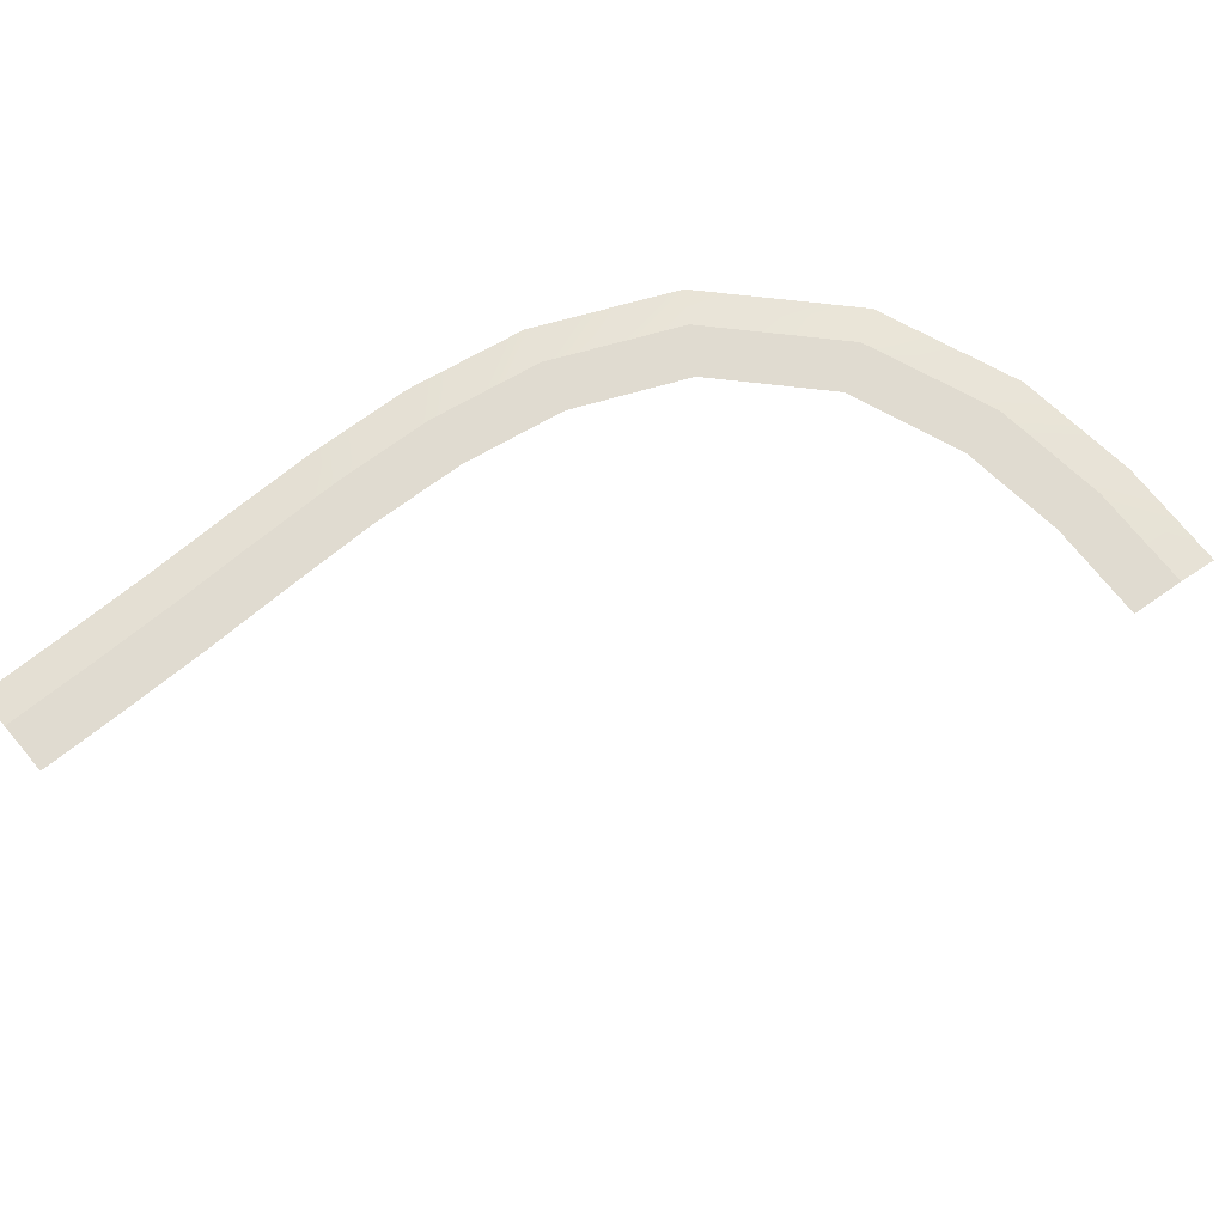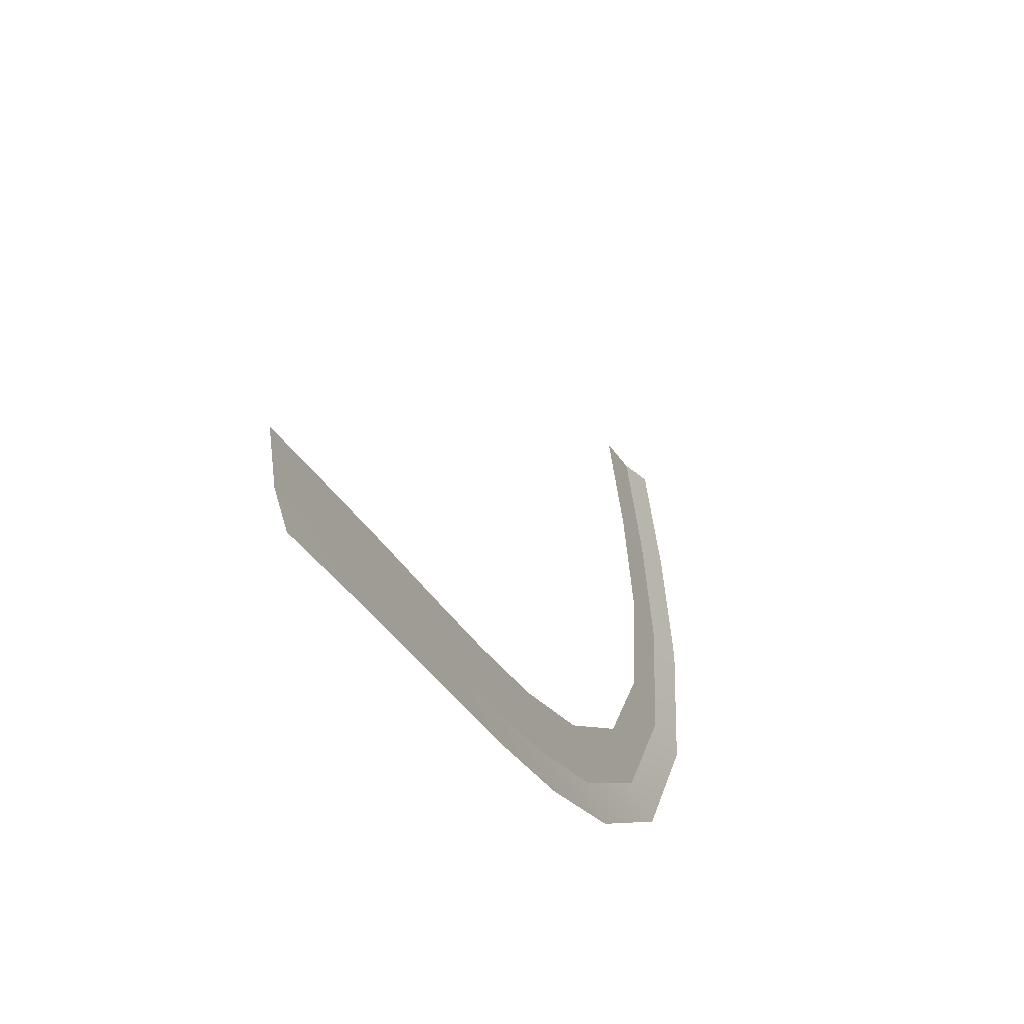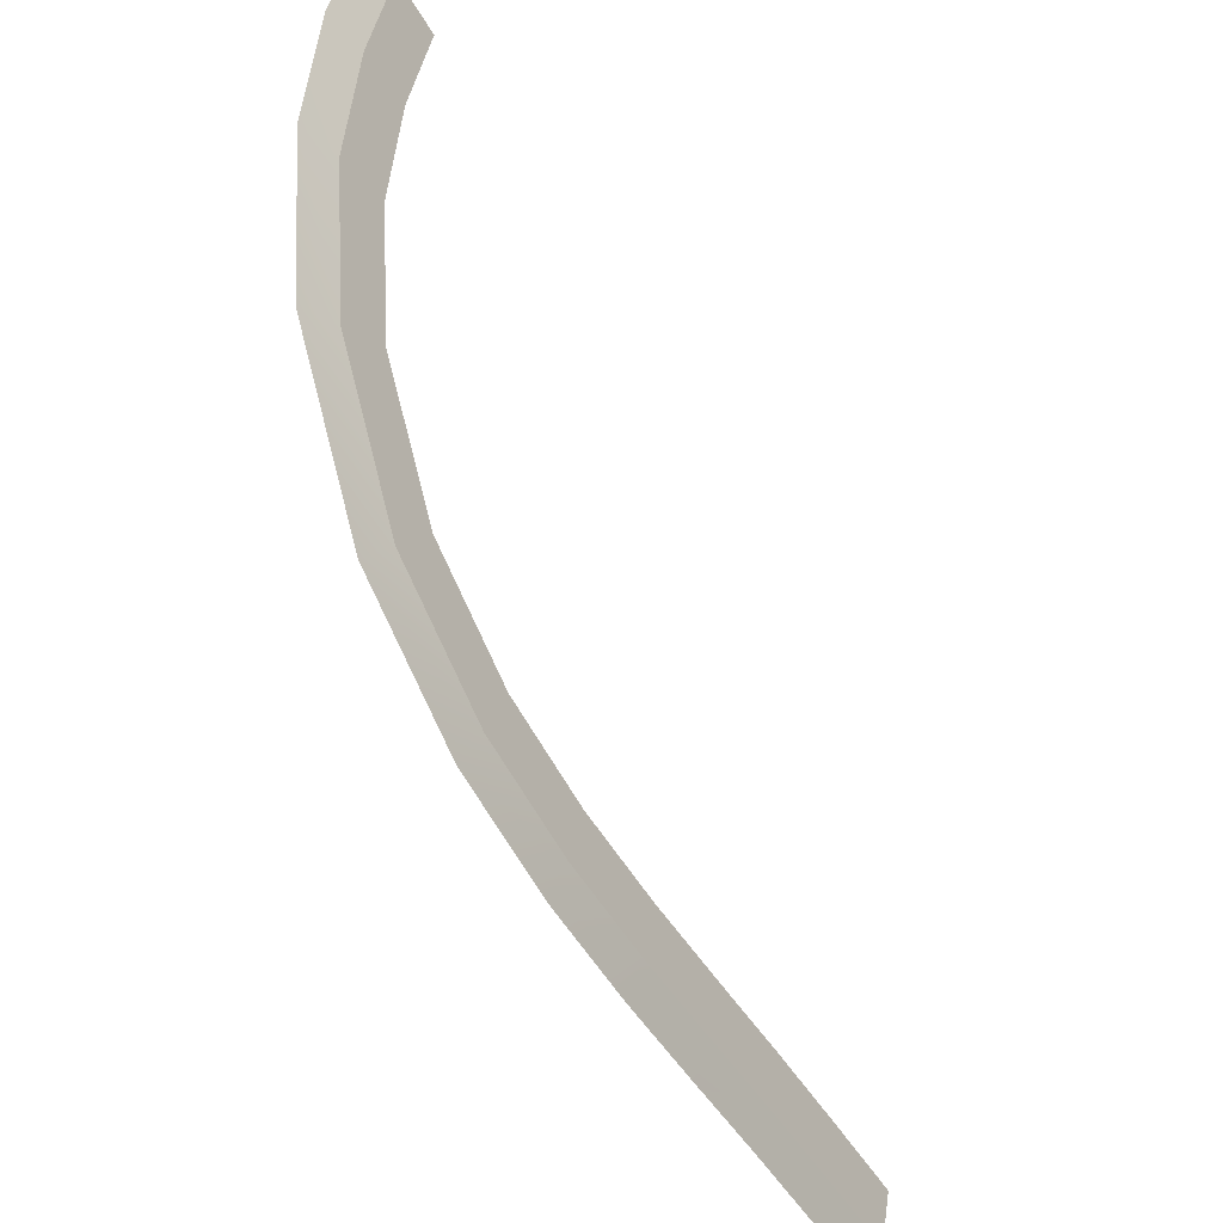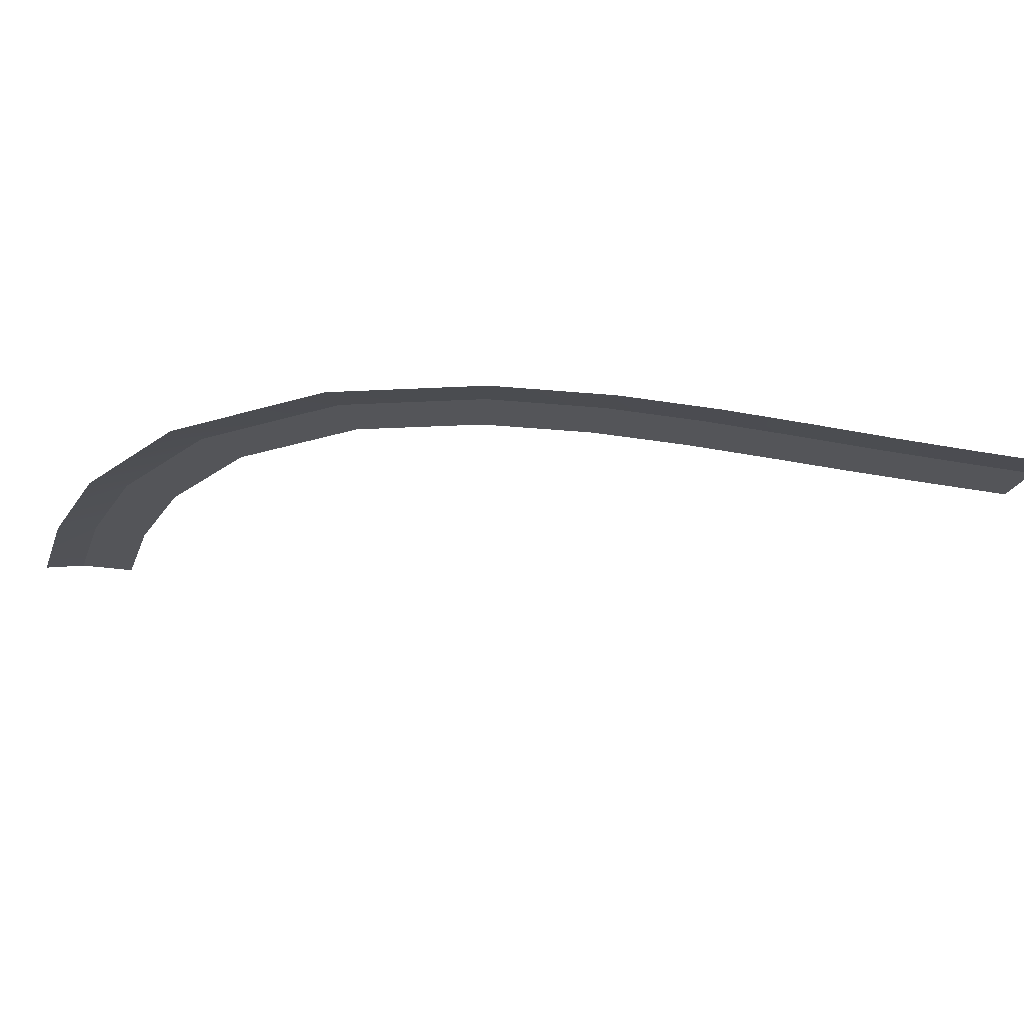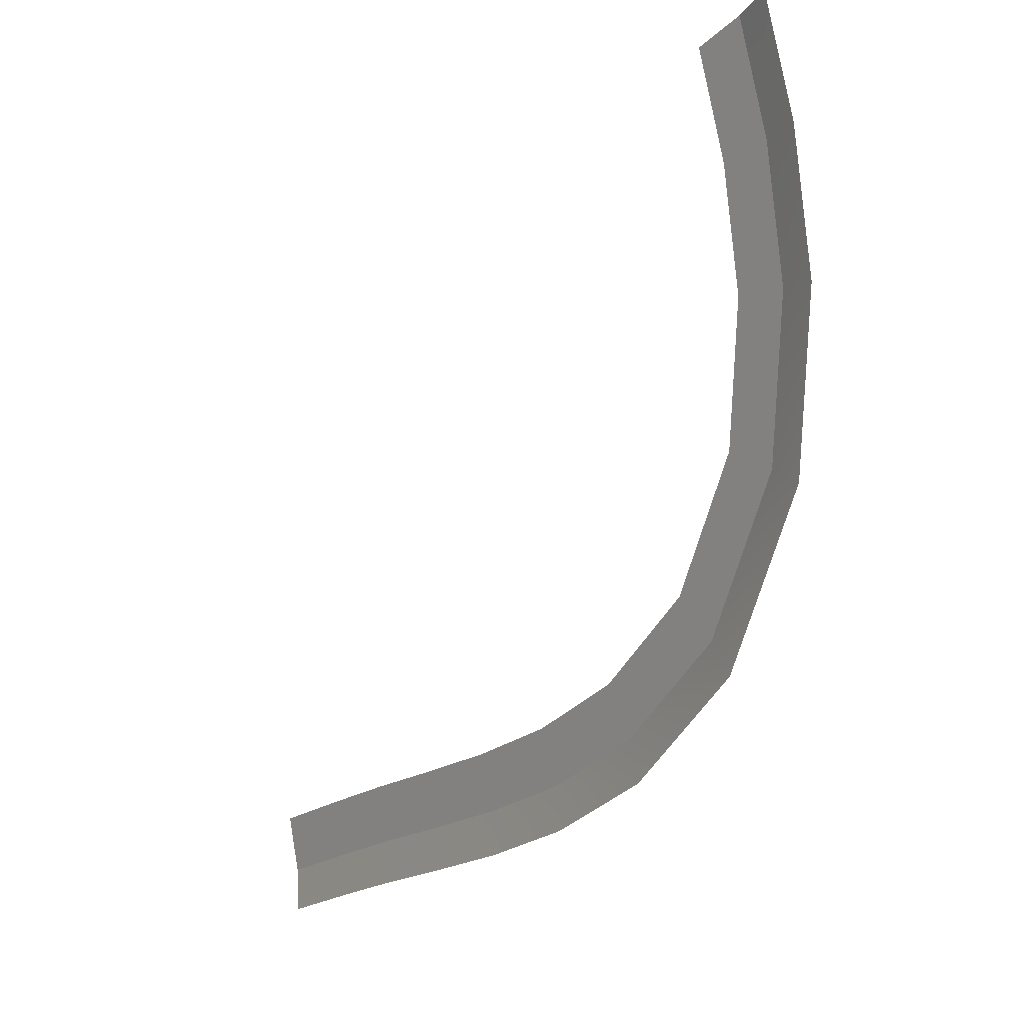
<metadata>
{"format":"obj","ext":"obj","renderer":"f3d","projection":"perspective","resolution":1024,"background":"white","views":[{"elev":69.9,"azim":-56.0,"up":"+Y"},{"elev":-49.4,"azim":-65.1,"up":"+Z"},{"elev":-33.1,"azim":122.7,"up":"+Z"},{"elev":-24.6,"azim":144.7,"up":"+Y"},{"elev":1.7,"azim":54.3,"up":"+Z"}]}
</metadata>
<code>
g SCutL9
v -113.8 0.03 245
v -113.8 0.03 245
v -114.6 0.03 247.9
v -114.6 0.03 247.9
v -113.2 -0.35 242.8
v -113.2 -0.35 242.8
v -113.8 0.03 245
v -113.8 0.03 245
v -108.8 0.03 246.6
v -108.8 0.03 246.6
v -109.7 0.03 249.4
v -109.7 0.03 249.4
v -108.1 -0.35 244.4
v -108.1 -0.35 244.4
v -108.8 0.03 246.6
v -108.8 0.03 246.6
v -104.2 0.03 248
v -104.2 0.03 248
v -105 0.03 250.8
v -105 0.03 250.8
v -103.6 -0.35 245.8
v -103.6 -0.35 245.8
v -104.2 0.03 248
v -104.2 0.03 248
v -99.34 0.03 249.3
v -99.34 0.03 249.3
v -100.2 0.03 252.2
v -100.2 0.03 252.2
v -98.73 -0.35 247.1
v -98.73 -0.35 247.1
v -99.34 0.03 249.3
v -99.34 0.03 249.3
v -94.26 0.03 250.8
v -94.26 0.03 250.8
v -95.16 0.03 253.7
v -95.16 0.03 253.7
v -93.59 -0.35 248.7
v -93.59 -0.35 248.7
v -94.26 0.03 250.8
v -94.26 0.03 250.8
v -88.83 0.03 252.7
v -88.83 0.03 252.7
v -89.95 0.03 255.5
v -89.95 0.03 255.5
v -88 -0.35 250.6
v -88 -0.35 250.6
v -88.83 0.03 252.7
v -88.83 0.03 252.7
v -82.97 0.03 255.6
v -82.97 0.03 255.6
v -84.53 0.03 258.1
v -84.53 0.03 258.1
v -81.79 -0.35 253.7
v -81.79 -0.35 253.7
v -82.97 0.03 255.6
v -82.97 0.03 255.6
v -76.91 0.03 260.7
v -76.91 0.03 260.7
v -79.21 0.03 262.6
v -79.21 0.03 262.6
v -75.18 -0.35 259.3
v -75.18 -0.35 259.3
v -76.91 0.03 260.7
v -76.91 0.03 260.7
v -72.8 0.03 268.6
v -72.8 0.03 268.6
v -75.7 0.03 269.4
v -75.7 0.03 269.4
v -70.63 -0.35 268.1
v -70.63 -0.35 268.1
v -72.8 0.03 268.6
v -72.8 0.03 268.6
v -72.11 0.03 276.6
v -72.11 0.03 276.6
v -75.1 0.03 276.4
v -75.1 0.03 276.4
v -69.86 -0.35 276.7
v -69.86 -0.35 276.7
v -72.11 0.03 276.6
v -72.11 0.03 276.6
v -73.22 0.03 283.2
v -73.22 0.03 283.2
v -76.12 0.03 282.4
v -76.12 0.03 282.4
v -71.04 -0.35 283.7
v -71.04 -0.35 283.7
v -73.22 0.03 283.2
v -73.22 0.03 283.2
v -75.08 0.03 288.9
v -75.08 0.03 288.9
v -77.88 0.03 287.8
v -77.88 0.03 287.8
v -72.98 -0.35 289.7
v -72.98 -0.35 289.7
v -75.08 0.03 288.9
v -75.08 0.03 288.9
f 9 1 3
f 11 9 3
f 13 5 7
f 15 13 7
f 17 9 11
f 19 17 11
f 21 13 15
f 23 21 15
f 25 17 19
f 27 25 19
f 29 21 23
f 31 29 23
f 33 25 27
f 35 33 27
f 37 29 31
f 39 37 31
f 41 33 35
f 43 41 35
f 45 37 39
f 47 45 39
f 49 41 43
f 51 49 43
f 53 45 47
f 55 53 47
f 57 49 51
f 59 57 51
f 61 53 55
f 63 61 55
f 65 57 59
f 67 65 59
f 69 61 63
f 71 69 63
f 73 65 67
f 75 73 67
f 77 69 71
f 79 77 71
f 81 73 75
f 83 81 75
f 85 77 79
f 87 85 79
f 89 81 83
f 91 89 83
f 93 85 87
f 95 93 87

</code>
